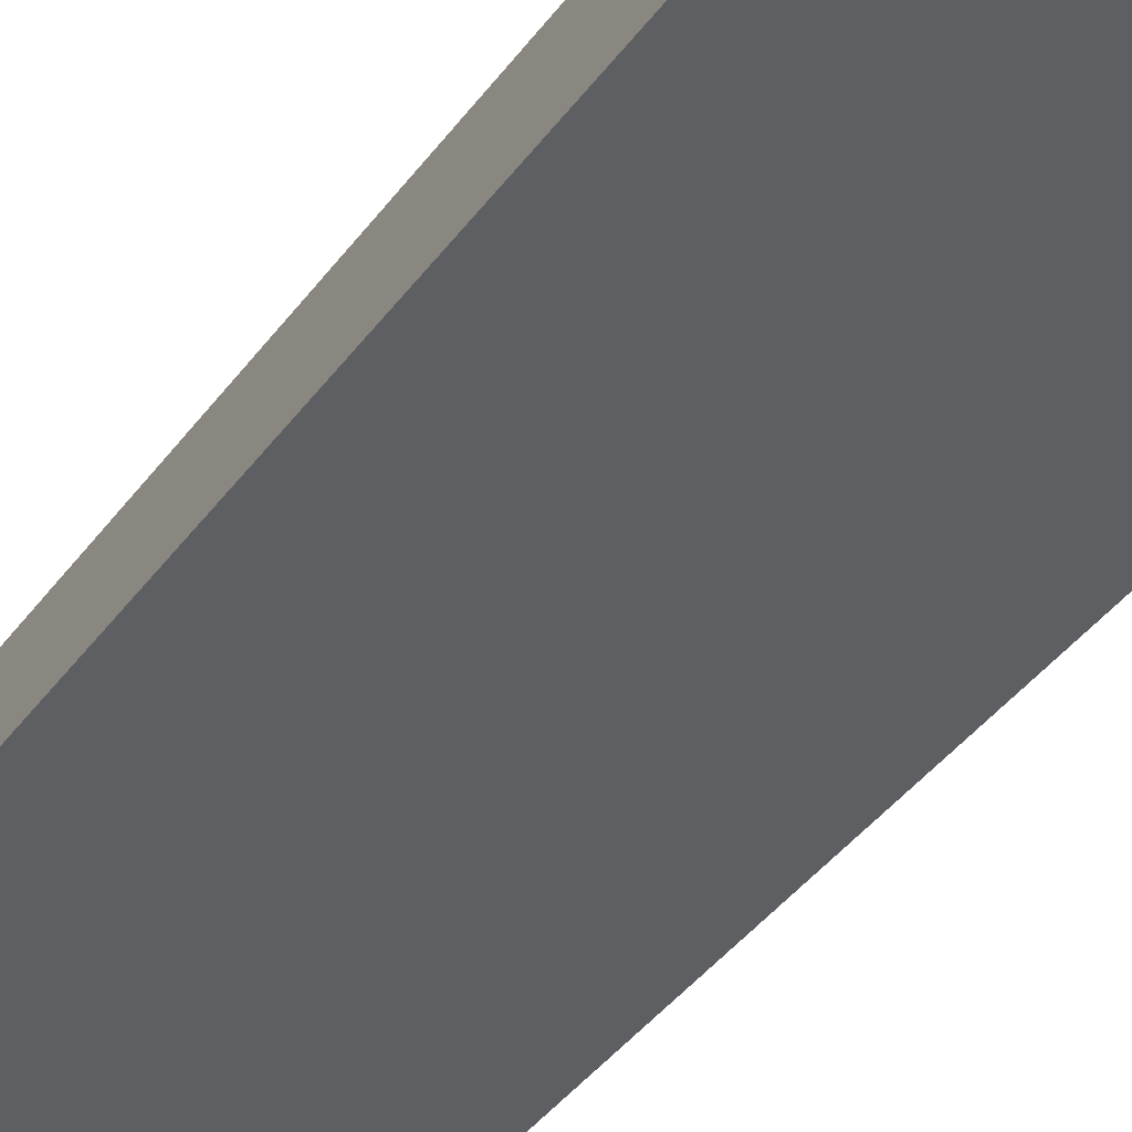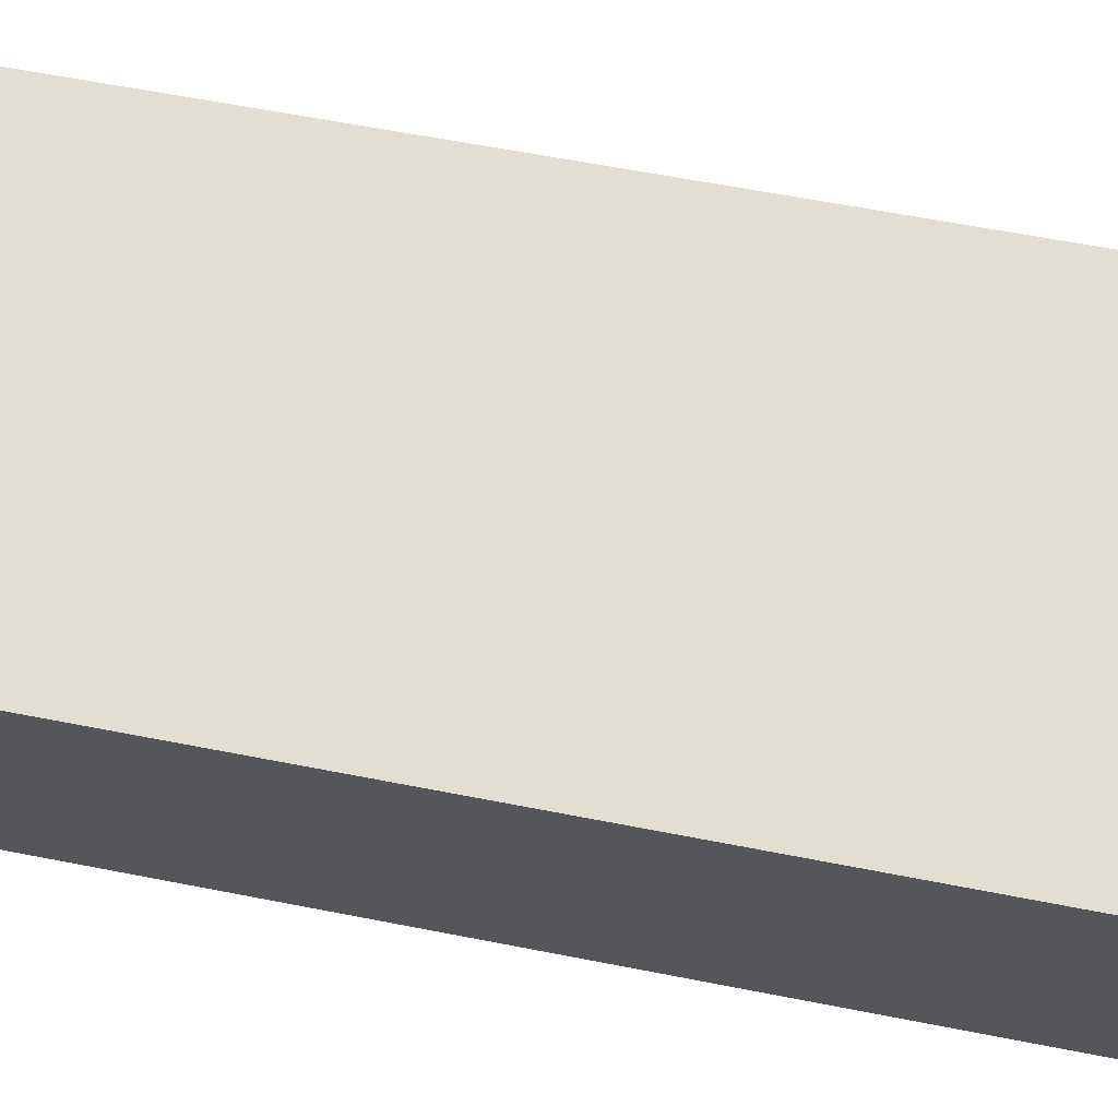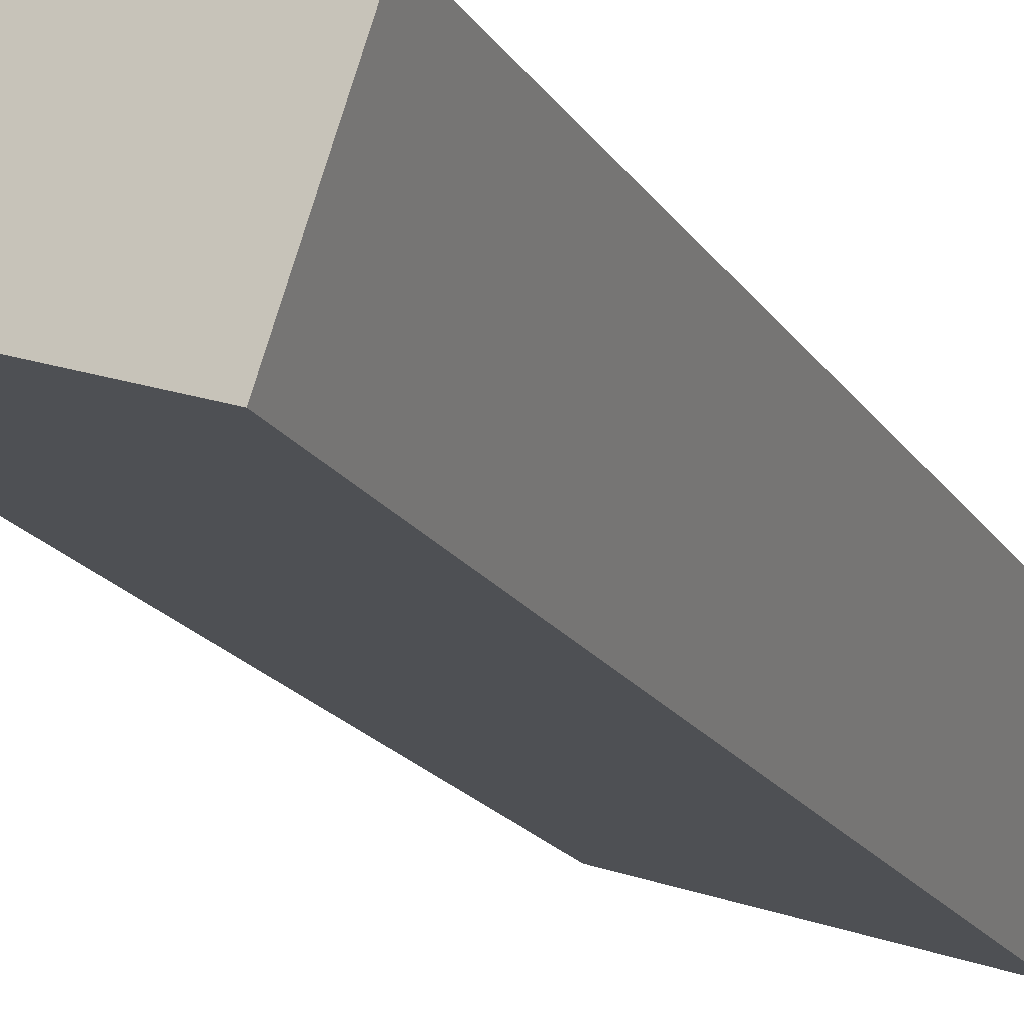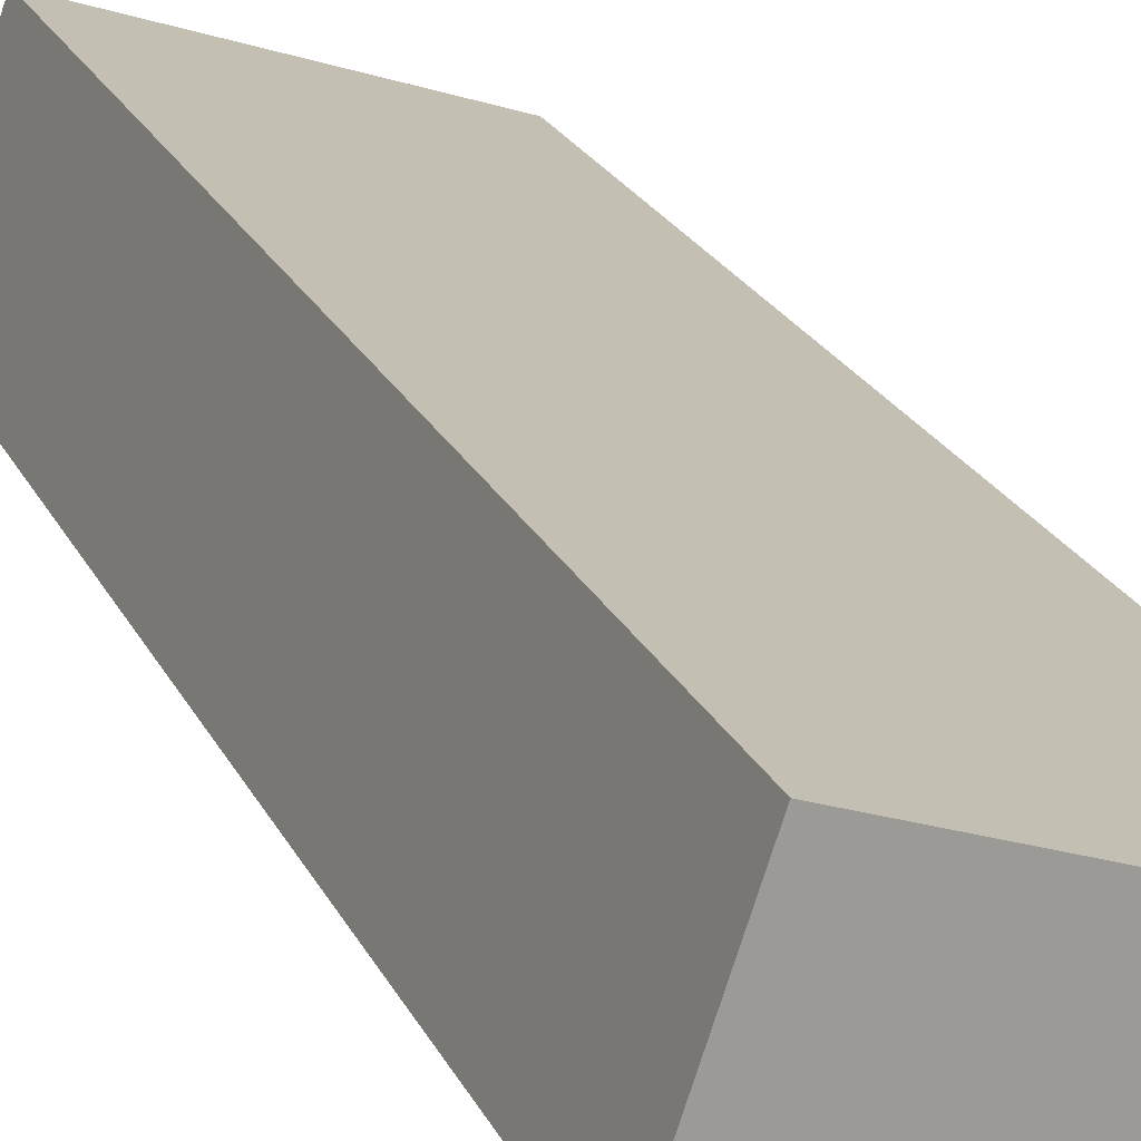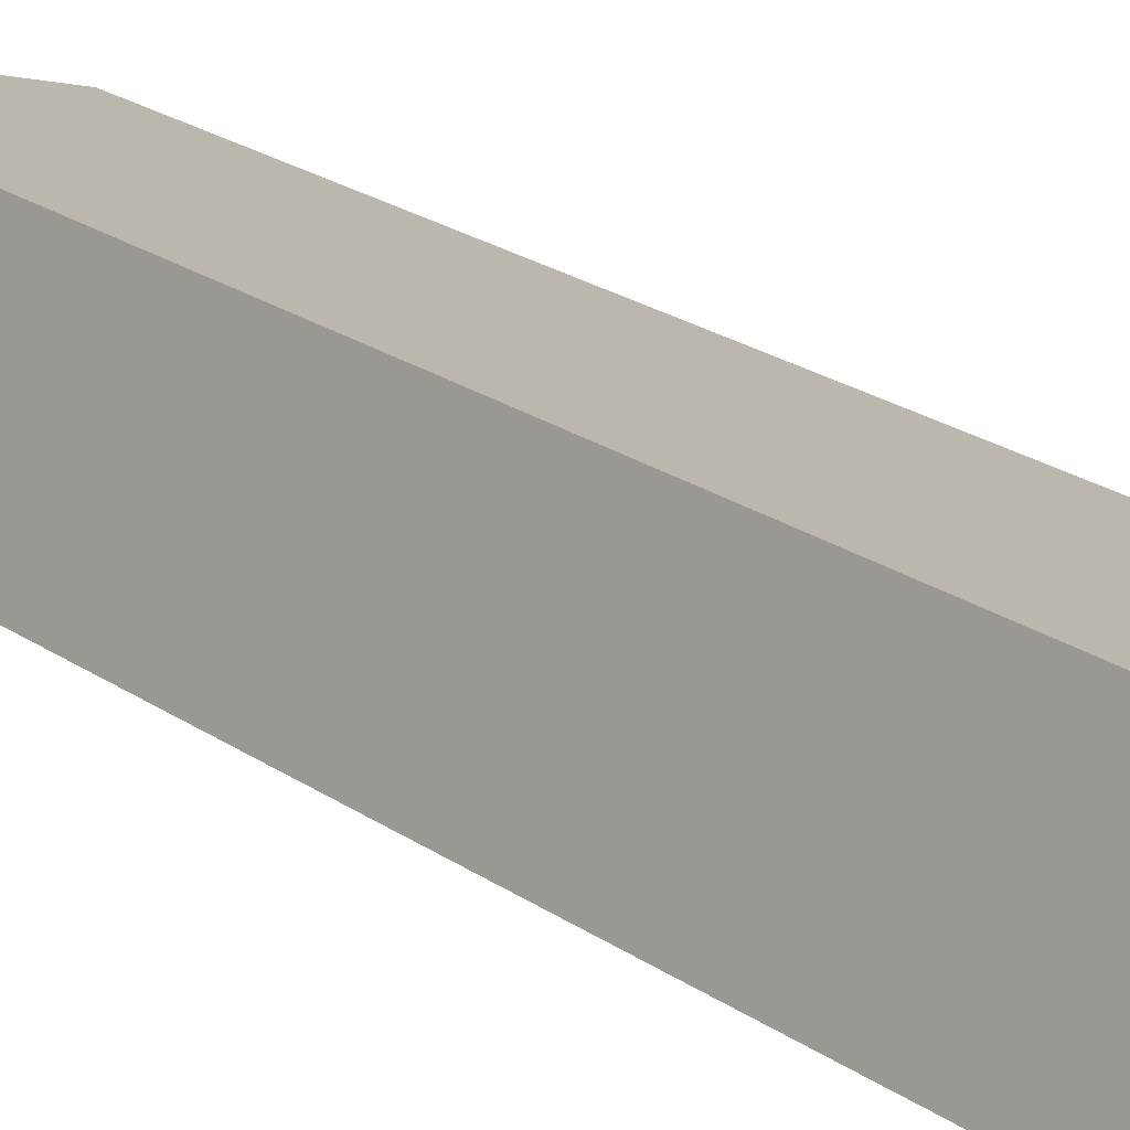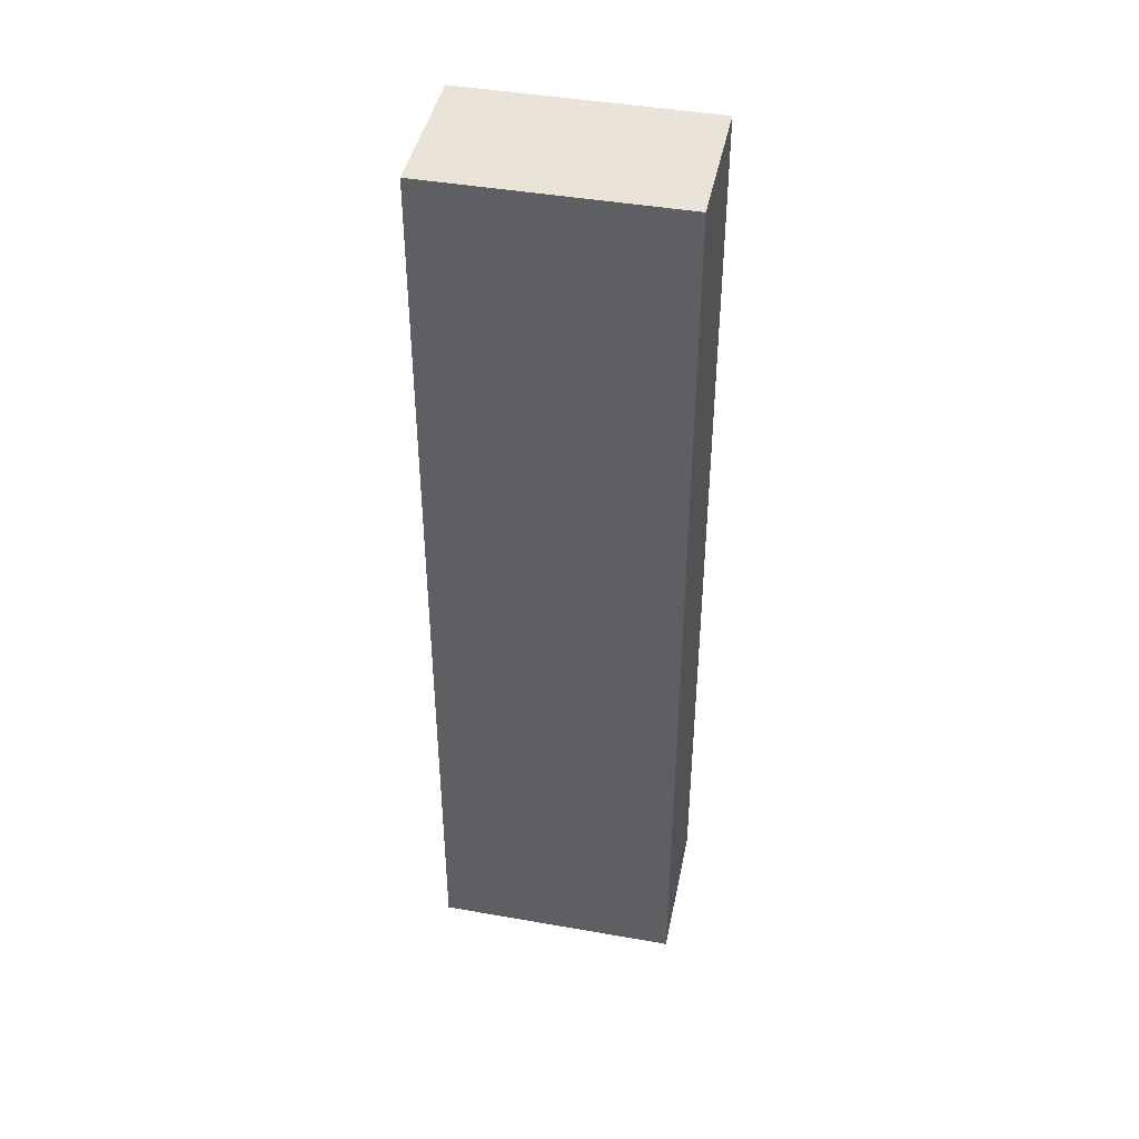
<metadata>
{"format":"obj","ext":"obj","renderer":"f3d","projection":"perspective","resolution":1024,"background":"white","views":[{"elev":-39.2,"azim":-31.9,"up":"+Z"},{"elev":48.1,"azim":103.3,"up":"+Z"},{"elev":-16.6,"azim":20.7,"up":"+Z"},{"elev":20.0,"azim":-18.2,"up":"+Z"},{"elev":23.2,"azim":-41.0,"up":"+Z"},{"elev":42.9,"azim":29.9,"up":"+Y"}]}
</metadata>
<code>
v  0 40.07 2.454e-15
v  10.3 40.07 -2.301
v  9.991 40.07 -3.222
v  11.62 40.07 1.651
v  12 40.07 2.789
v  2.04 40.07 6.044
v  0.298 40.07 0.883
v  1.665 40.07 4.934
v  12 -1.708e-16 2.789
v  11.62 -1.011e-16 1.651
v  9.991 1.973e-16 -3.222
v  10.3 1.409e-16 -2.301
v  0 0 0
v  0.298 -5.407e-17 0.883
v  2.04 -3.701e-16 6.044
v  1.665 -3.021e-16 4.934
g defaultobject
f 1 2 3
f 2 1 4
f 4 1 5
f 5 1 6
f 6 1 7
f 6 7 8
f 9 4 5
f 4 9 2
f 2 9 3
f 3 9 10
f 3 10 11
f 11 10 12
f 11 1 3
f 1 11 13
f 13 7 1
f 7 13 8
f 8 13 6
f 6 13 14
f 6 14 15
f 15 14 16
f 15 5 6
f 5 15 9
f 12 13 11
f 13 12 10
f 13 10 9
f 13 9 15
f 13 15 14
f 14 15 16

</code>
